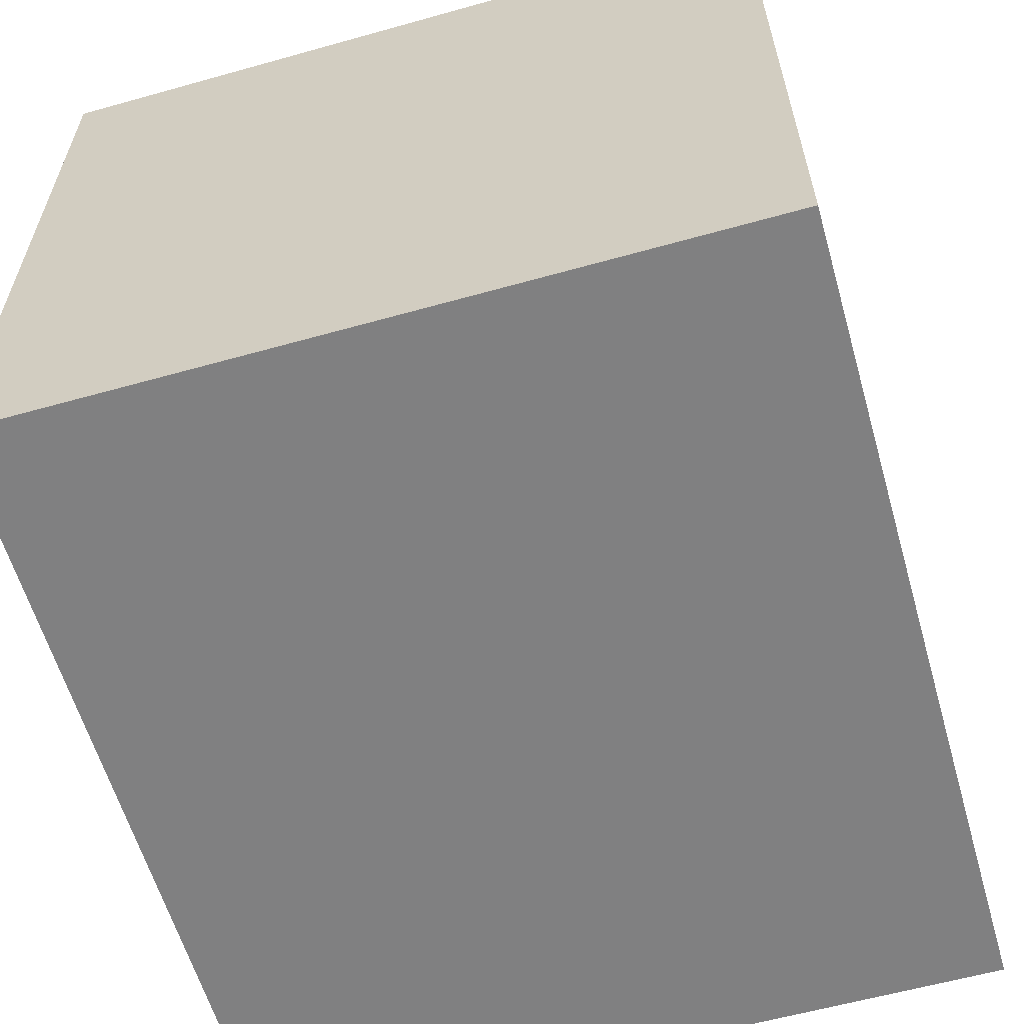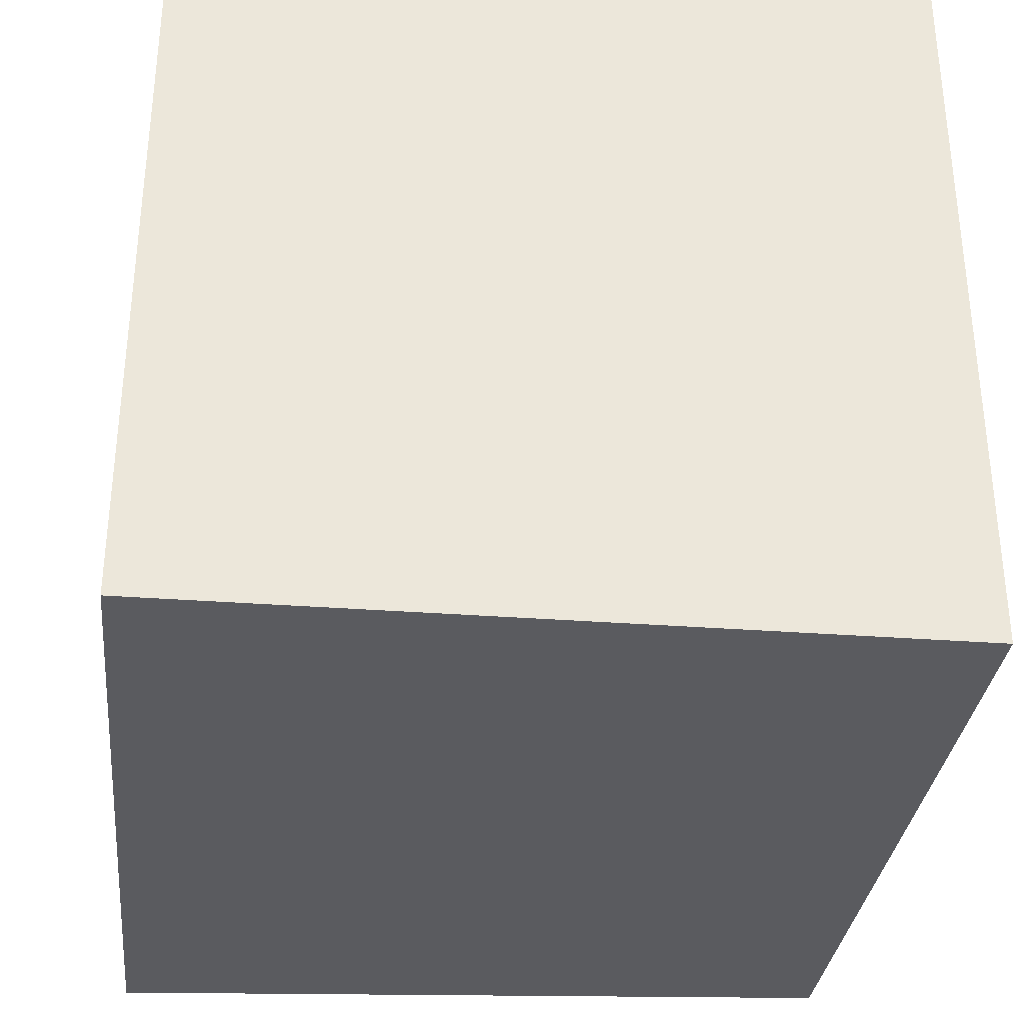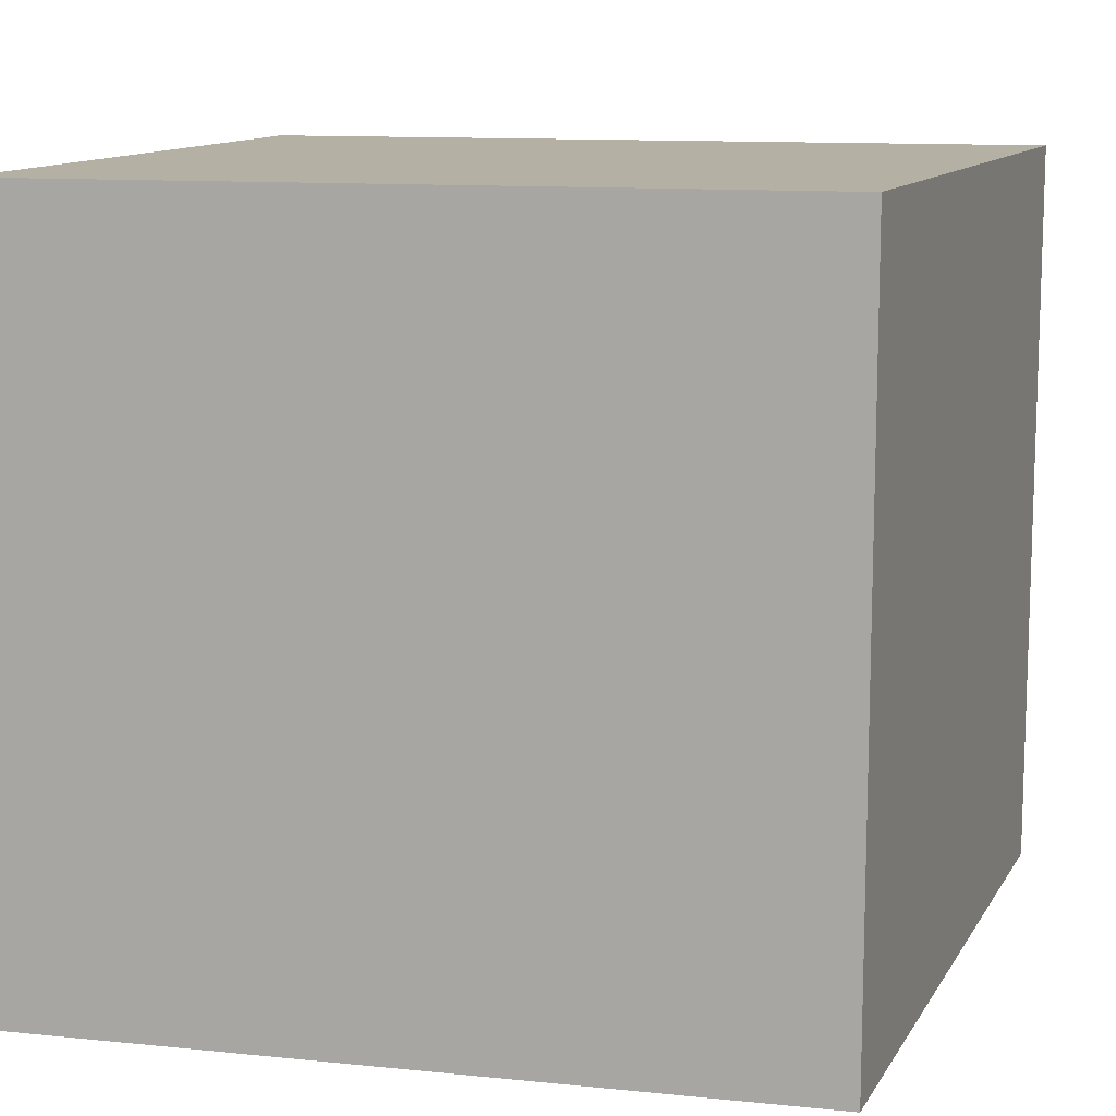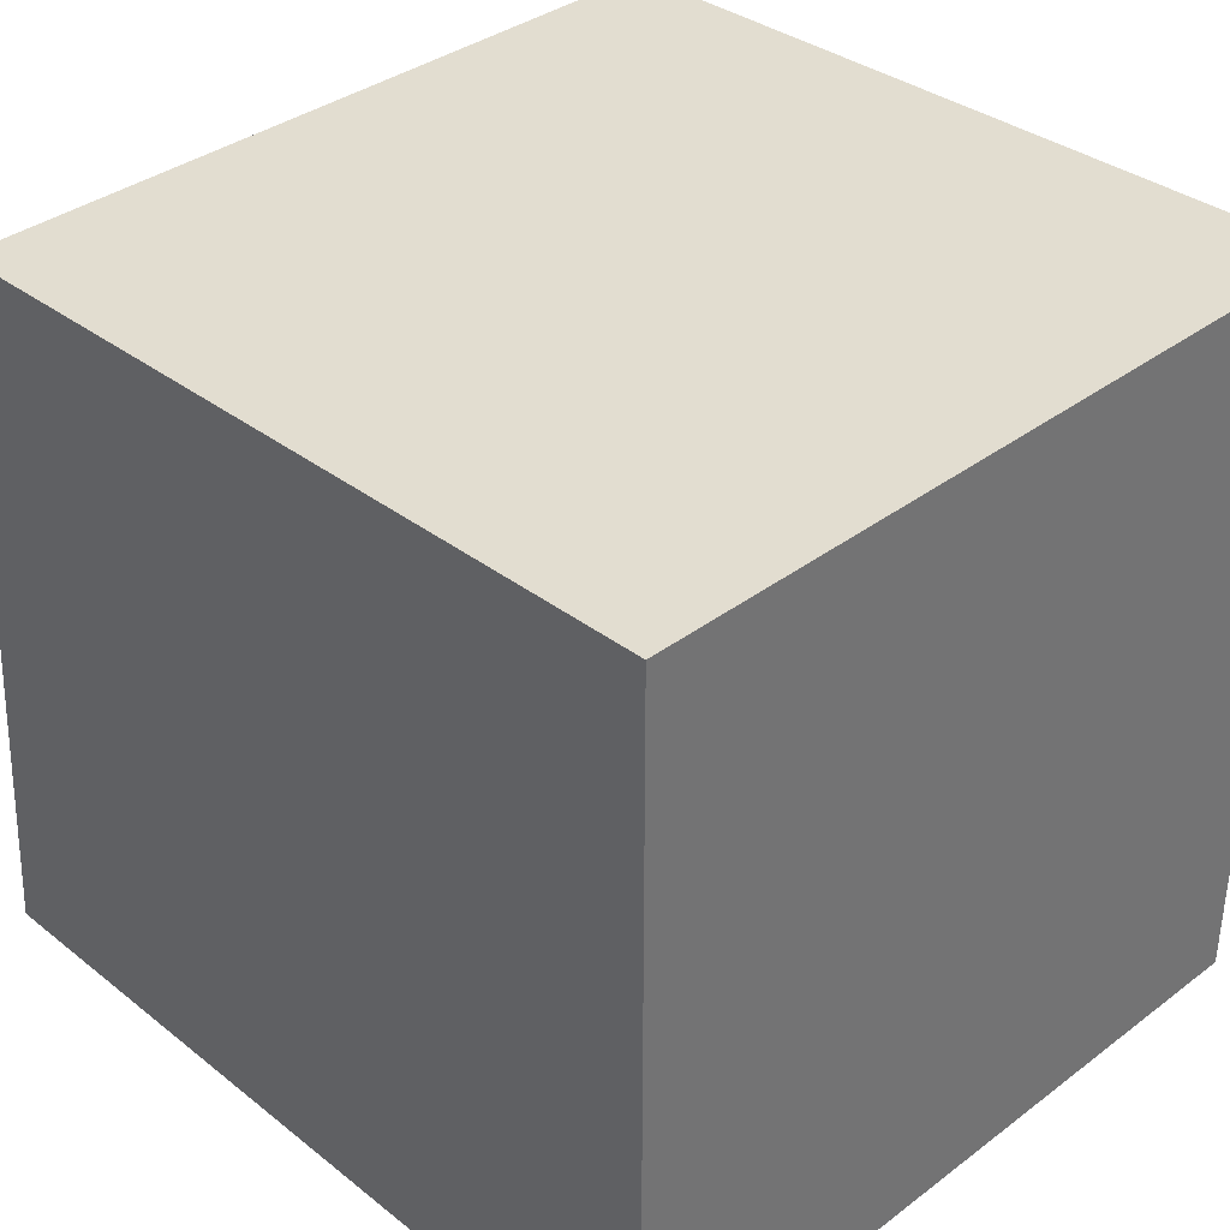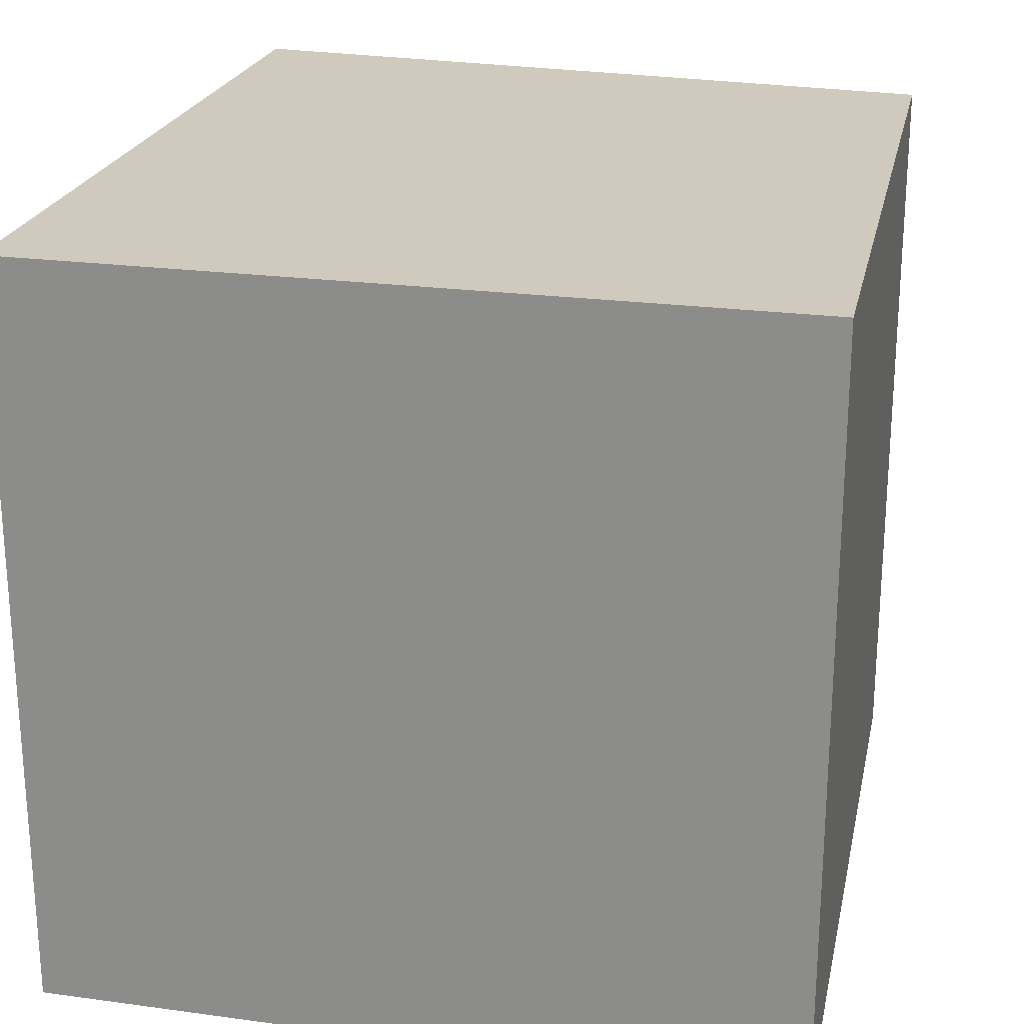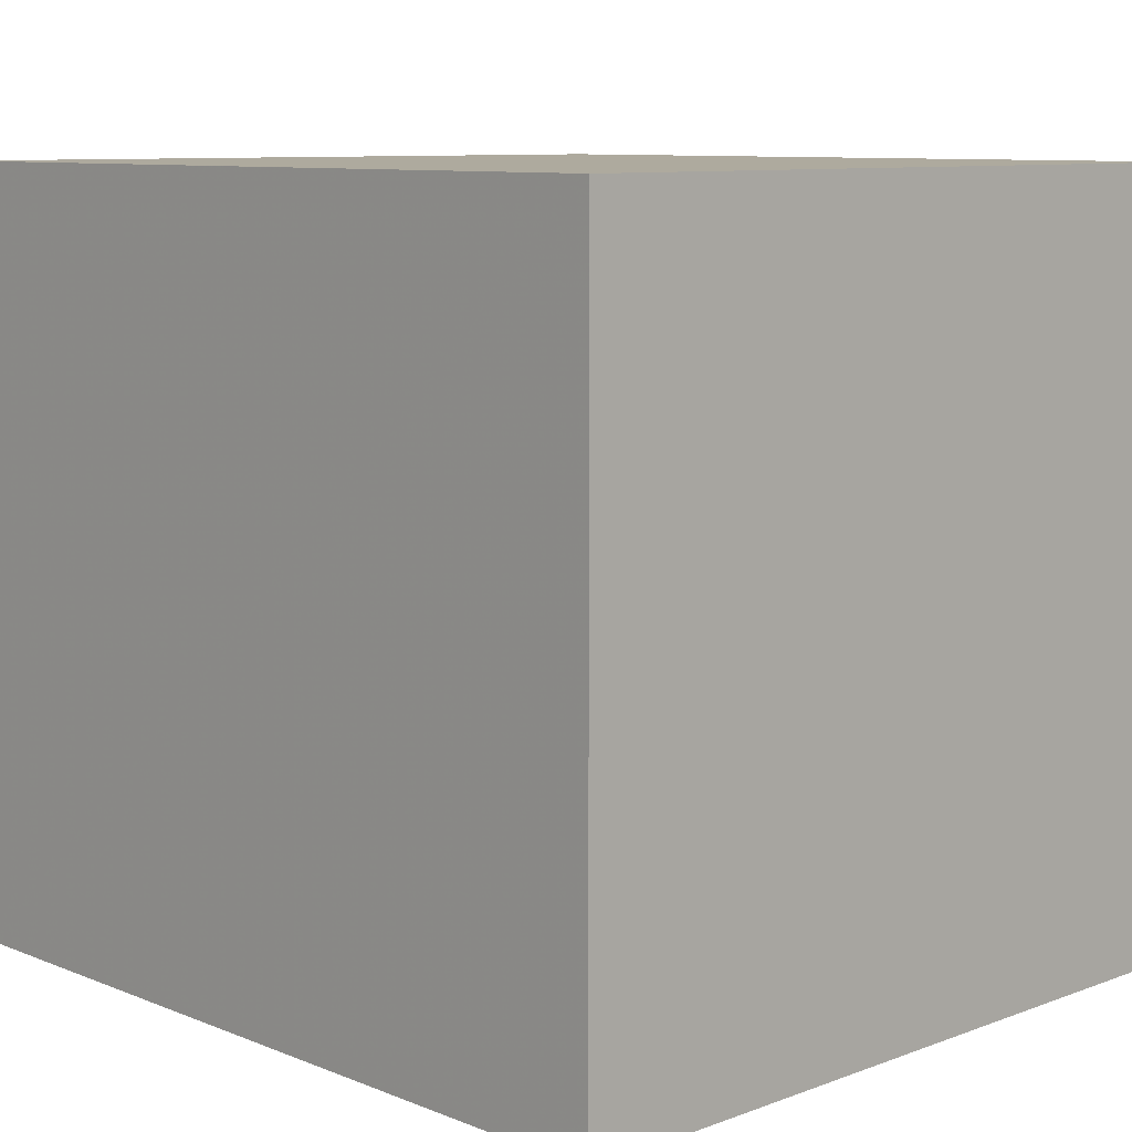
<metadata>
{"format":"obj","ext":"obj","renderer":"f3d","projection":"perspective","resolution":1024,"background":"white","views":[{"elev":-60.2,"azim":106.0,"up":"+Y"},{"elev":-33.3,"azim":84.1,"up":"+Z"},{"elev":11.5,"azim":-165.1,"up":"+Z"},{"elev":36.4,"azim":45.7,"up":"+Y"},{"elev":23.0,"azim":103.0,"up":"+Z"},{"elev":9.2,"azim":46.0,"up":"+Z"}]}
</metadata>
<code>
v -0.08318 0.01666 0.06815
v -0.08318 0.001515 0.06815
v -0.08318 0.001515 0.05301
v -0.09862 0.01635 0.05301
v -0.09984 0.001515 0.06815
v -0.08318 0.01666 0.05301
v -0.09862 0.01635 0.06815
v -0.09984 0.001515 0.05301
f 1 2 3
f 5 2 1
f 6 1 3
f 6 4 1
f 7 5 1
f 7 1 4
f 8 3 2
f 8 2 5
f 8 6 3
f 8 4 6
f 8 7 4
f 8 5 7

</code>
